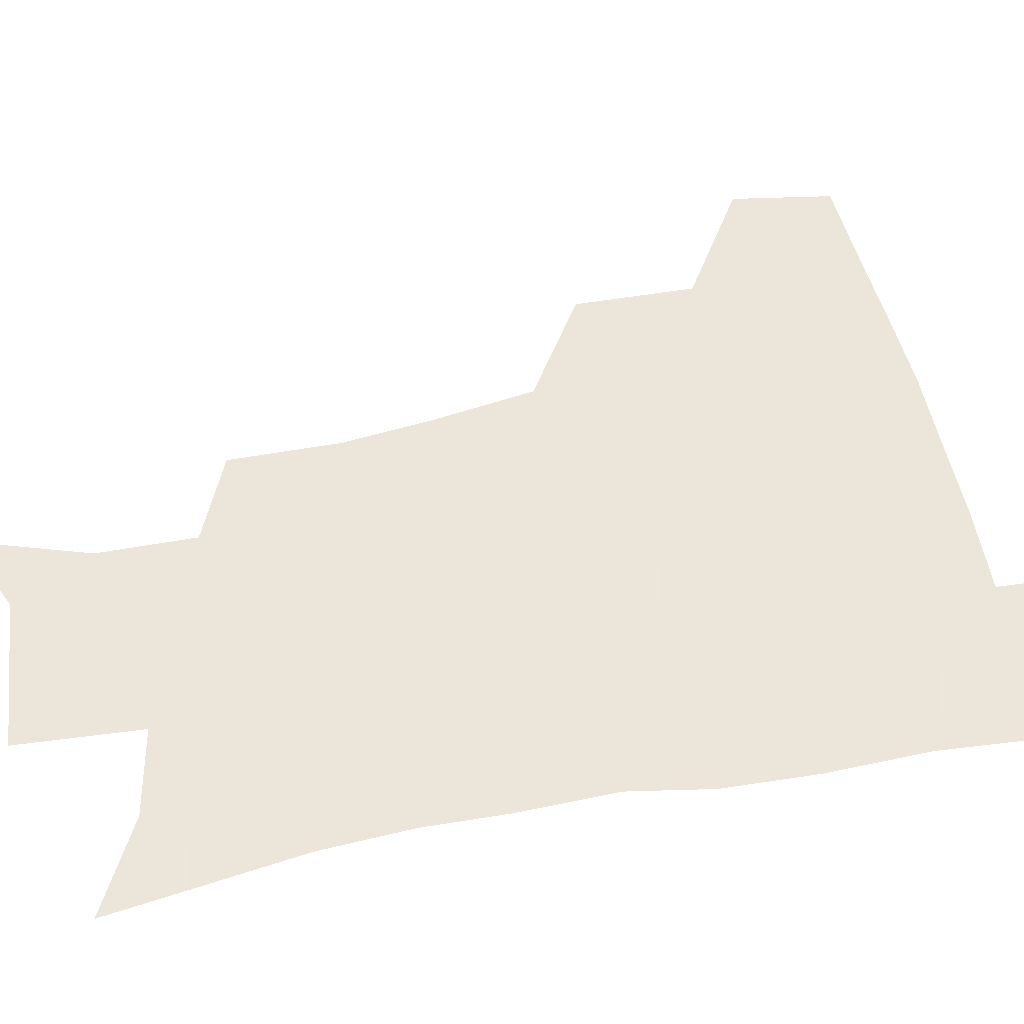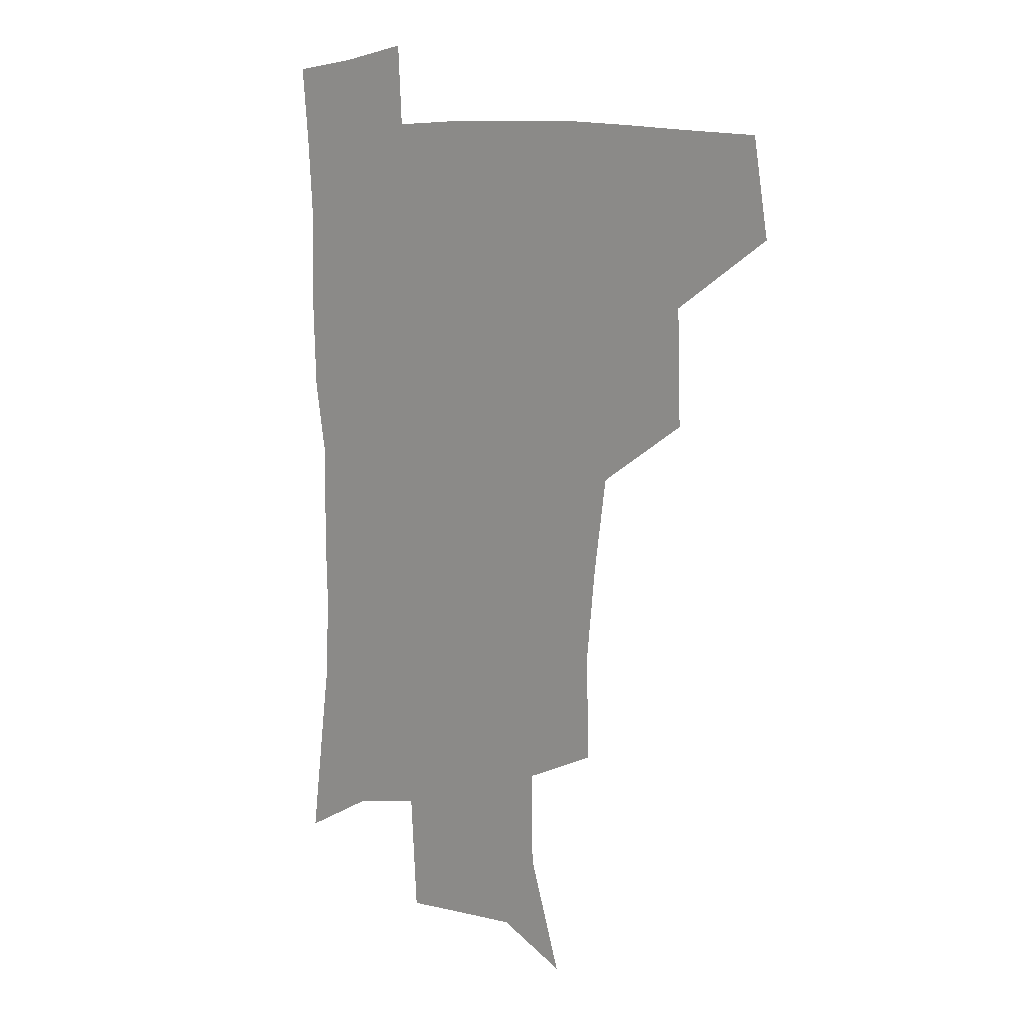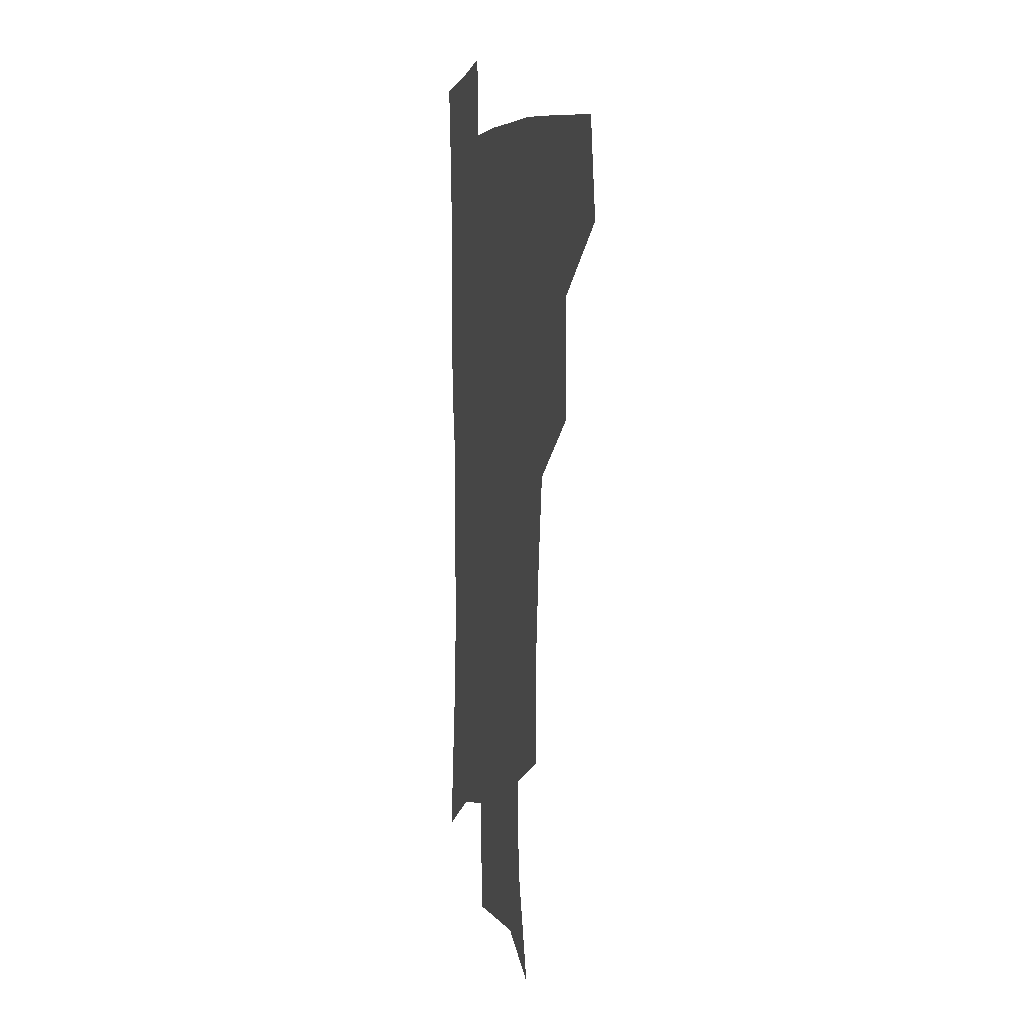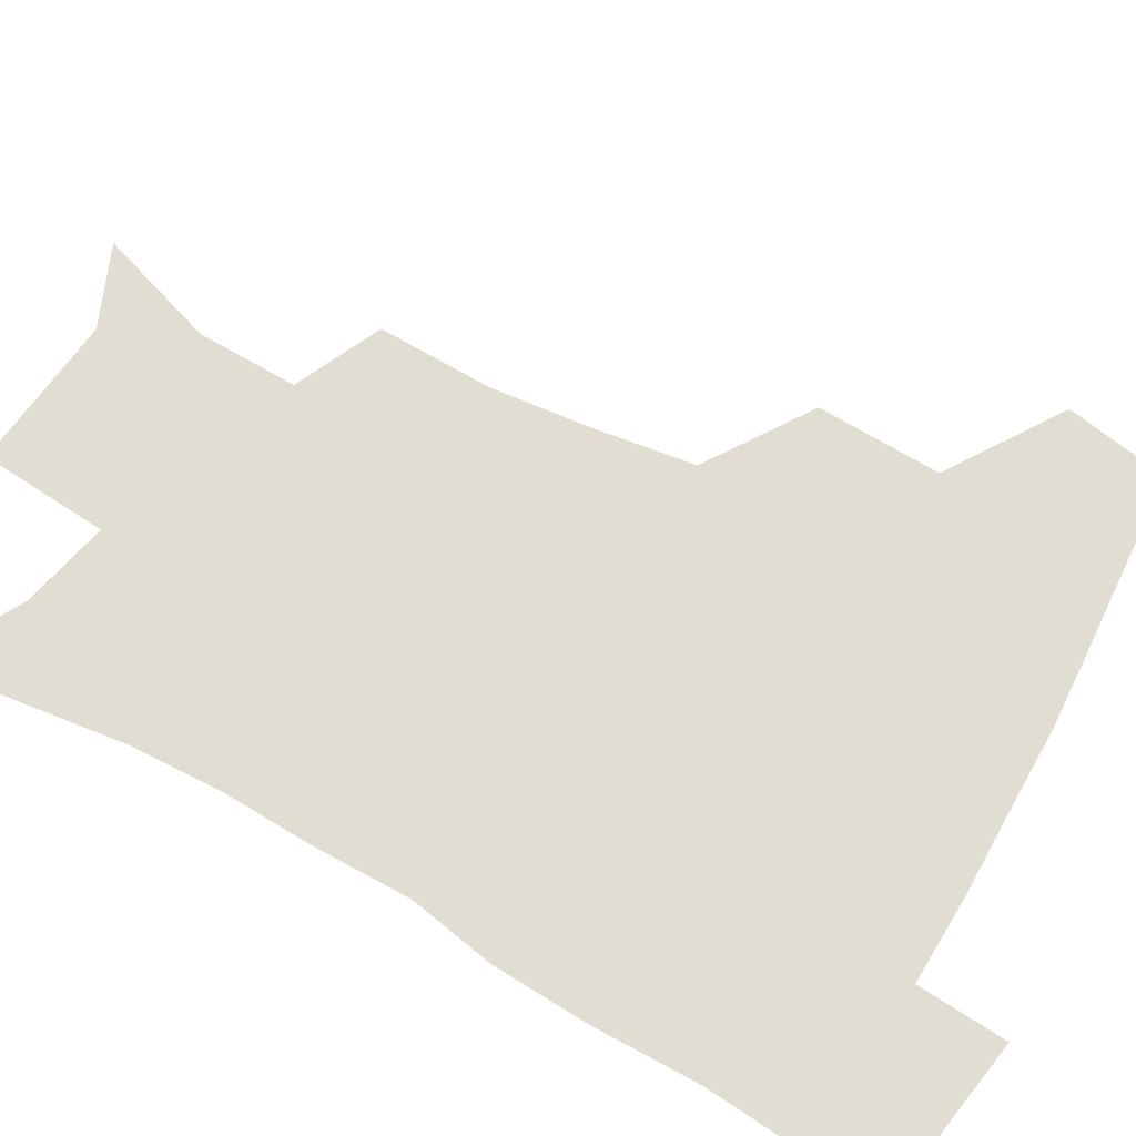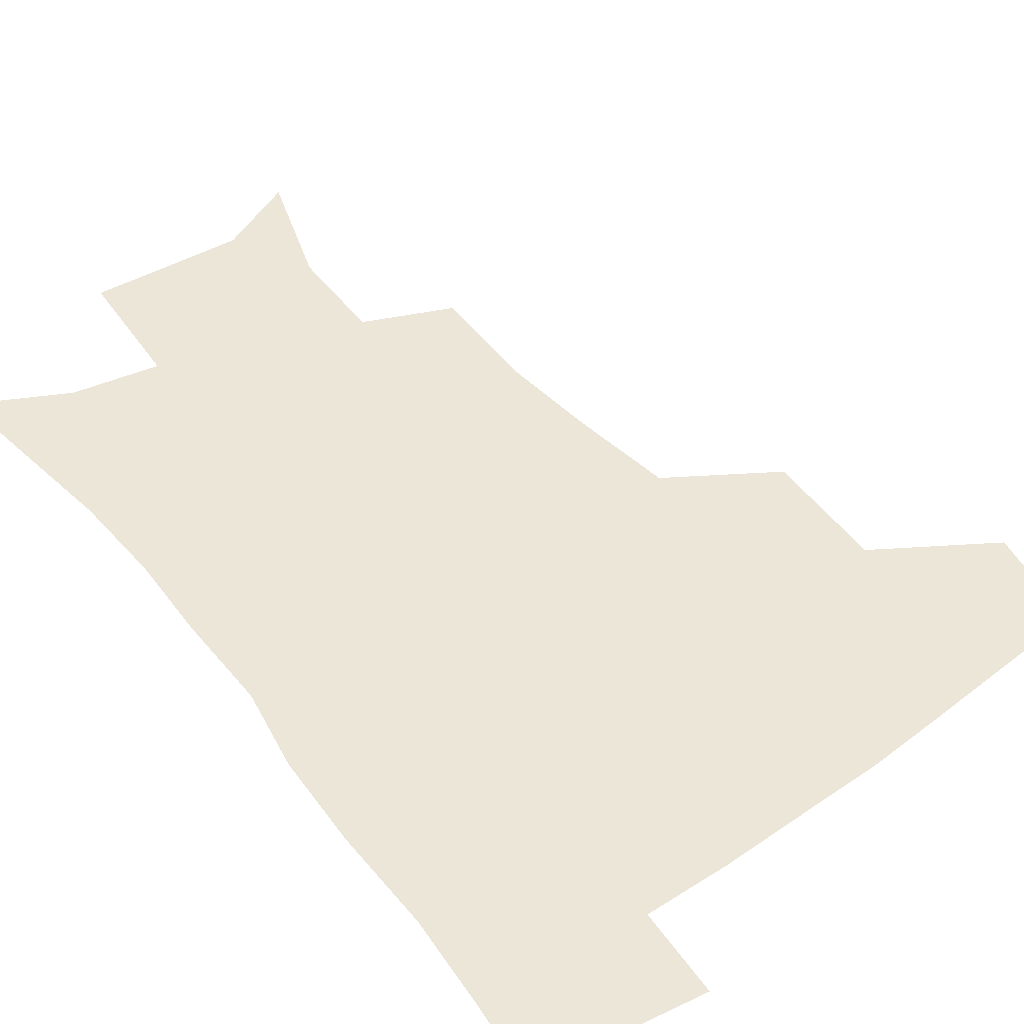
<metadata>
{"format":"obj","ext":"obj","renderer":"f3d","projection":"perspective","resolution":1024,"background":"white","views":[{"elev":54.2,"azim":78.3,"up":"+Z"},{"elev":9.4,"azim":-135.2,"up":"+Y"},{"elev":5.8,"azim":-102.9,"up":"+Y"},{"elev":68.3,"azim":119.7,"up":"+Z"},{"elev":49.2,"azim":143.2,"up":"+Z"}]}
</metadata>
<code>
v 478.9 443.4 0
v 484.7 478 0
v 516 377.3 0
v 517.2 418.8 0
v 516.4 450.6 0
v 514.5 479.9 0
v 558.8 248.7 0
v 559.4 287.6 0
v 556 319.9 0
v 550.9 354.7 0
v 546.6 388 0
v 547.5 424.2 0
v 546.2 453.2 0
v 543.5 482 0
v 574.6 161.4 0
v 587.6 201.5 0
v 588.2 235.5 0
v 585.7 271.2 0
v 584 304.7 0
v 580.9 335.1 0
v 578.3 367 0
v 577.3 399.1 0
v 576.2 427.6 0
v 575.7 455.1 0
v 572.6 483.8 0
v 602 173.1 0
v 610.7 212.9 0
v 609.9 244.9 0
v 608.7 280.6 0
v 607.1 310.6 0
v 605.3 340.9 0
v 604 371.3 0
v 603.6 401.9 0
v 603.1 428.7 0
v 603 456.2 0
v 602.1 483.9 0
v 627.7 170.6 0
v 633.3 215.9 0
v 632.6 250.1 0
v 631.5 280.9 0
v 630.3 313.3 0
v 629.5 343.6 0
v 629.2 373.6 0
v 629.3 402.5 0
v 629.9 429.3 0
v 630.6 456.7 0
v 630.5 484.2 0
v 654.2 167.9 0
v 657 210.8 0
v 655.7 248 0
v 654.2 281.3 0
v 653.8 310.9 0
v 653.6 341.5 0
v 654 371.2 0
v 654.7 400.4 0
v 656.1 428.3 0
v 657.5 456.2 0
v 659.3 483.3 0
v 661.1 513.3 0
v 686.6 204.5 0
v 681.3 240.7 0
v 678.5 274 0
v 677 306.3 0
v 679.1 333.5 0
v 679.3 365 0
v 680.9 394.5 0
v 682.5 424.2 0
v 684.1 453.9 0
v 686.7 481.2 0
v 690.5 508.7 0
v 718.2 187.5 0
v 713.9 220.2 0
v 709.3 254.1 0
v 707.7 285.7 0
v 708.6 315.3 0
v 708.1 349.1 0
v 713 377.5 0
v 714.4 410.1 0
v 713.6 445.6 0
v 715.9 476.5 0
v 718.8 505.9 0
f 4 5 1
f 1 5 2
f 5 6 2
f 10 11 3
f 3 11 4
f 11 12 4
f 4 12 5
f 12 13 5
f 5 13 6
f 13 14 6
f 17 18 7
f 7 18 8
f 18 19 8
f 8 19 9
f 19 20 9
f 9 20 10
f 20 21 10
f 10 21 11
f 21 22 11
f 11 22 12
f 22 23 12
f 12 23 13
f 23 24 13
f 13 24 14
f 24 25 14
f 15 26 16
f 26 27 16
f 16 27 17
f 27 28 17
f 17 28 18
f 28 29 18
f 18 29 19
f 29 30 19
f 19 30 20
f 30 31 20
f 20 31 21
f 31 32 21
f 21 32 22
f 32 33 22
f 22 33 23
f 33 34 23
f 23 34 24
f 34 35 24
f 24 35 25
f 35 36 25
f 26 37 27
f 37 38 27
f 27 38 28
f 38 39 28
f 28 39 29
f 39 40 29
f 29 40 30
f 40 41 30
f 30 41 31
f 41 42 31
f 31 42 32
f 42 43 32
f 32 43 33
f 43 44 33
f 33 44 34
f 44 45 34
f 34 45 35
f 45 46 35
f 35 46 36
f 46 47 36
f 37 48 38
f 48 49 38
f 38 49 39
f 49 50 39
f 39 50 40
f 50 51 40
f 40 51 41
f 51 52 41
f 41 52 42
f 52 53 42
f 42 53 43
f 53 54 43
f 43 54 44
f 54 55 44
f 44 55 45
f 55 56 45
f 45 56 46
f 56 57 46
f 46 57 47
f 57 58 47
f 49 60 50
f 60 61 50
f 50 61 51
f 61 62 51
f 51 62 52
f 62 63 52
f 52 63 53
f 63 64 53
f 53 64 54
f 64 65 54
f 54 65 55
f 65 66 55
f 55 66 56
f 66 67 56
f 56 67 57
f 67 68 57
f 57 68 58
f 68 69 58
f 58 69 59
f 69 70 59
f 60 71 61
f 71 72 61
f 61 72 62
f 72 73 62
f 62 73 63
f 73 74 63
f 63 74 64
f 74 75 64
f 64 75 65
f 75 76 65
f 65 76 66
f 76 77 66
f 66 77 67
f 77 78 67
f 67 78 68
f 78 79 68
f 68 79 69
f 79 80 69
f 69 80 70
f 80 81 70

</code>
